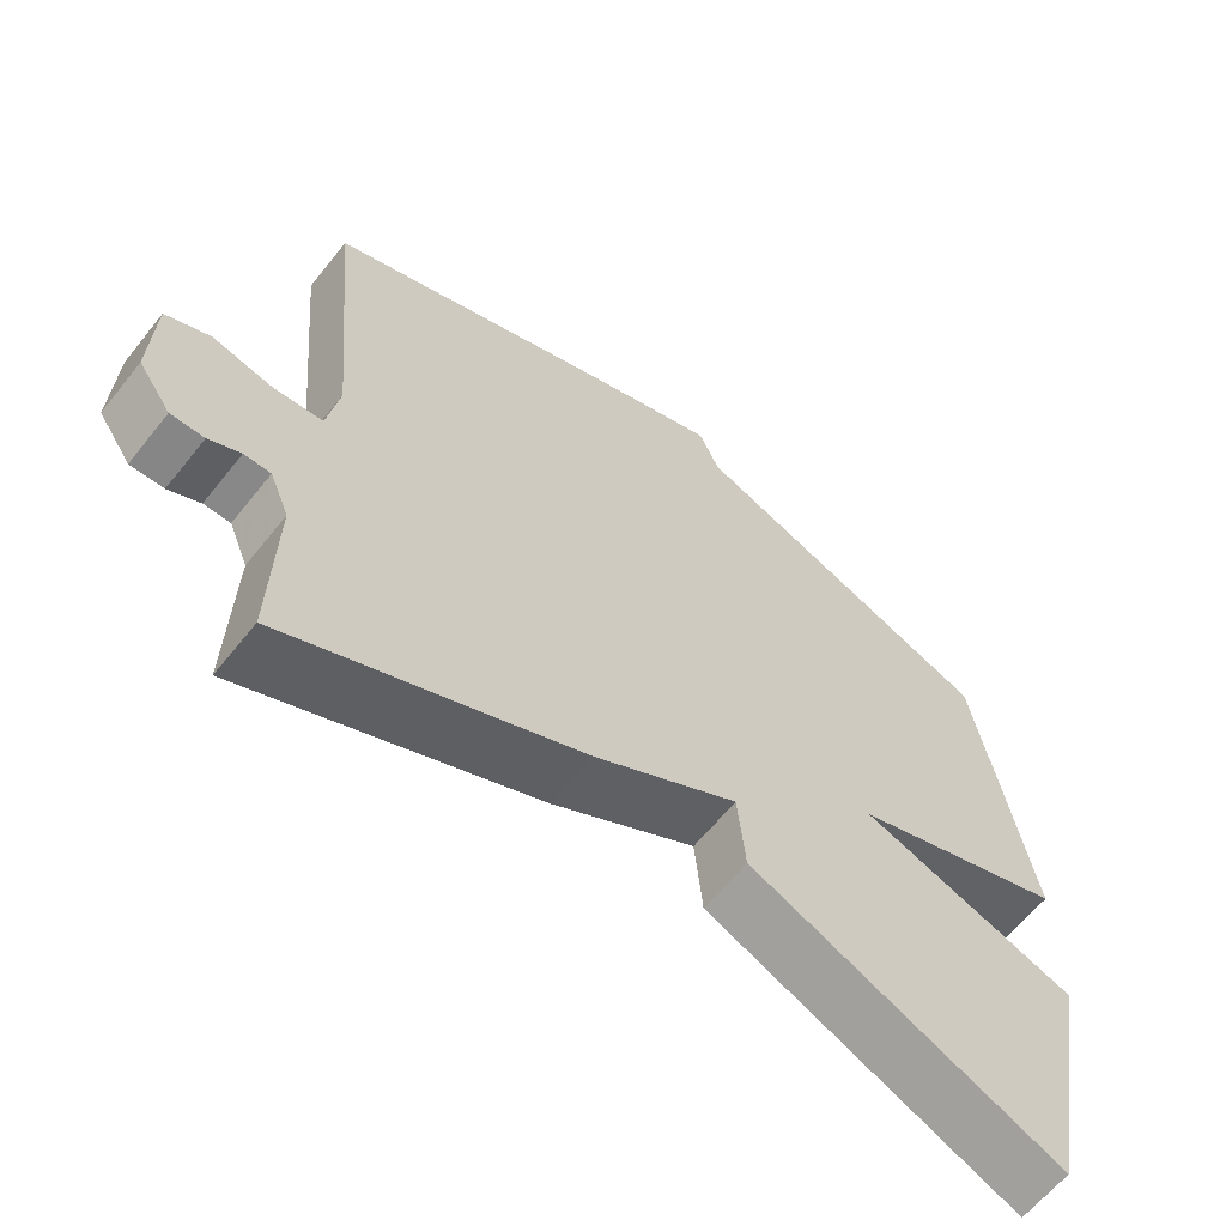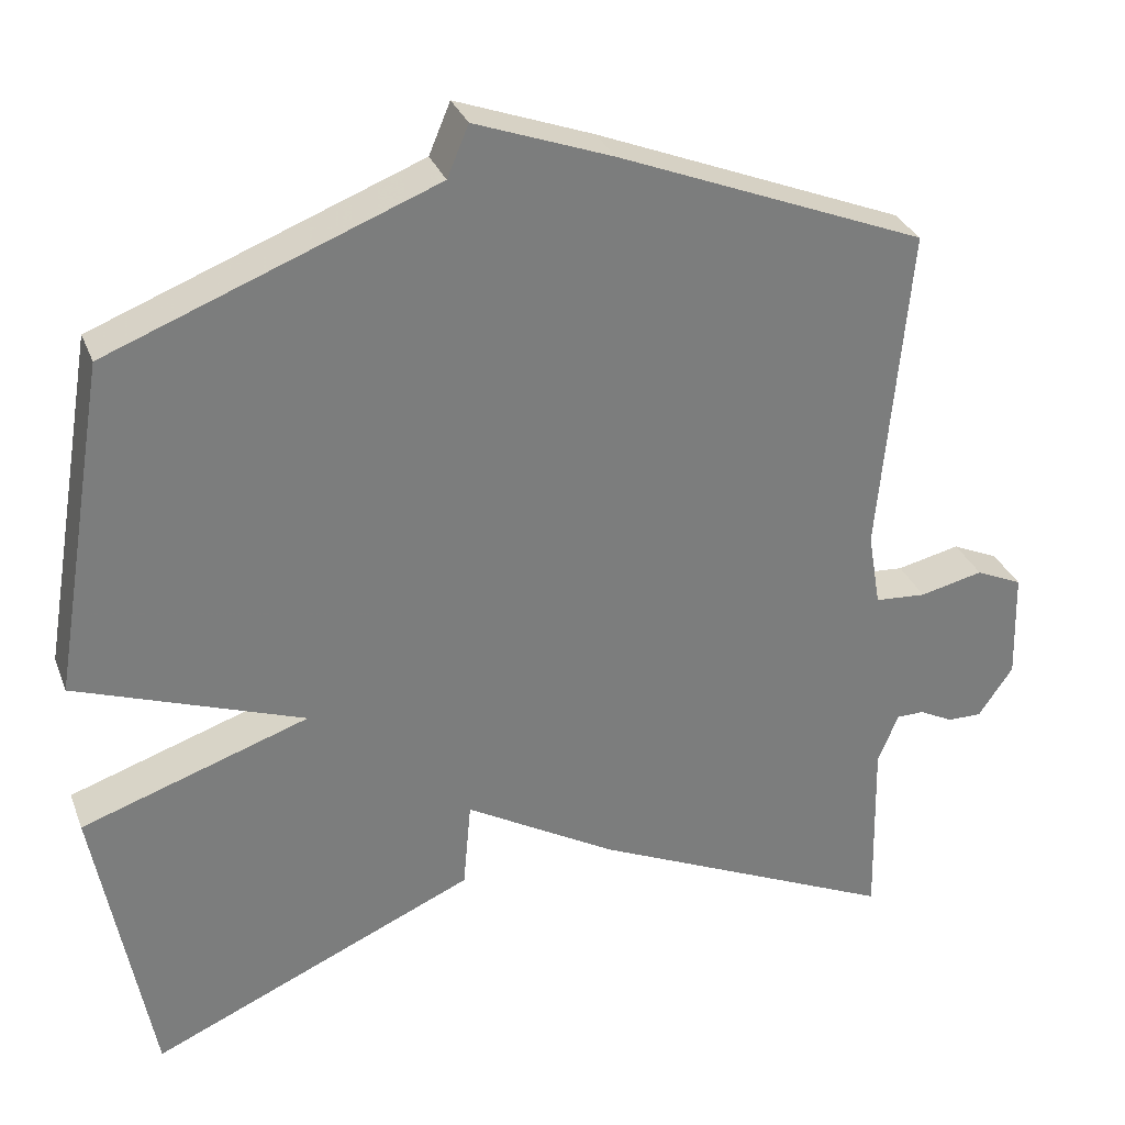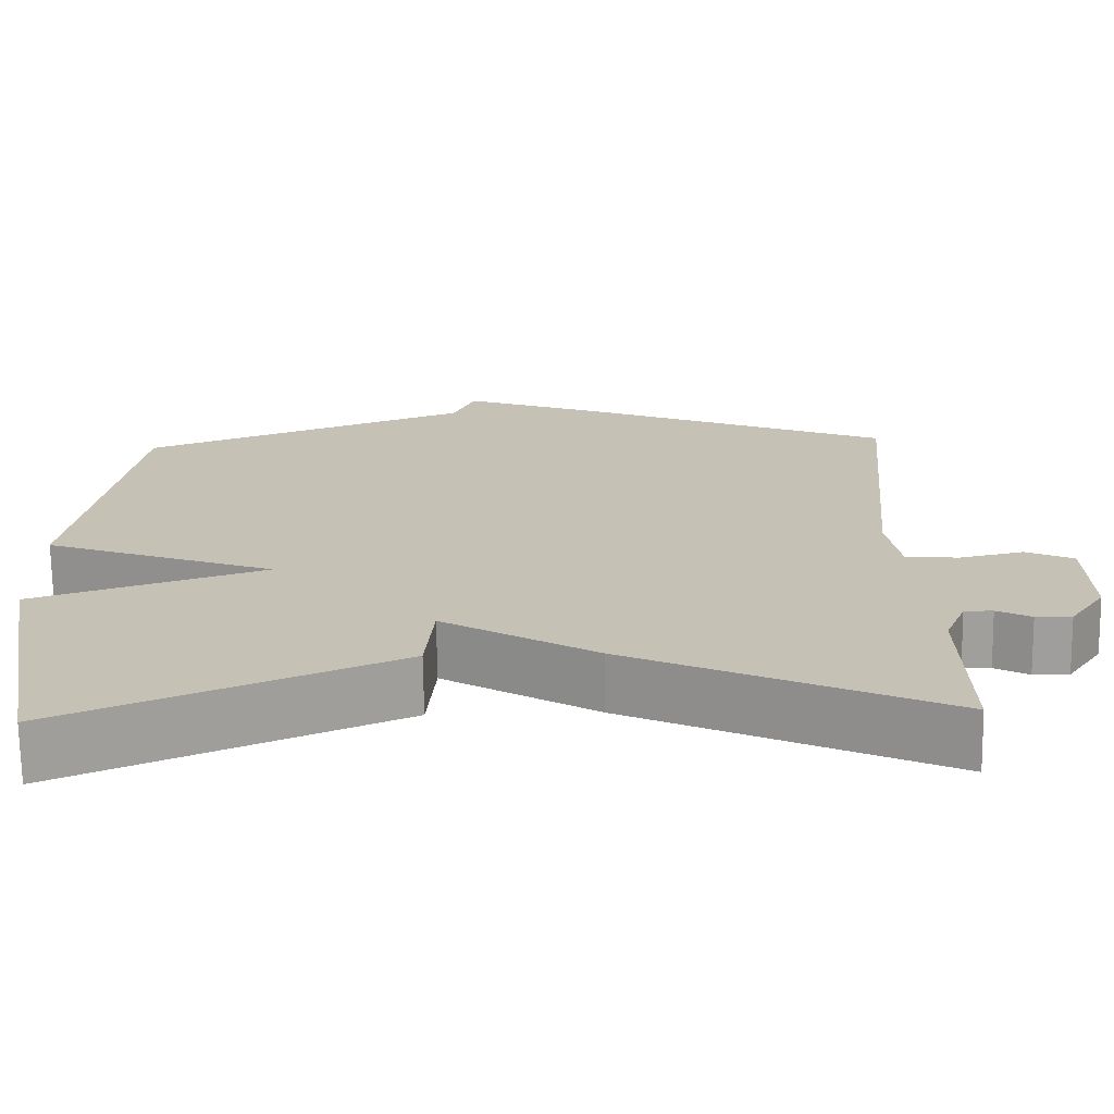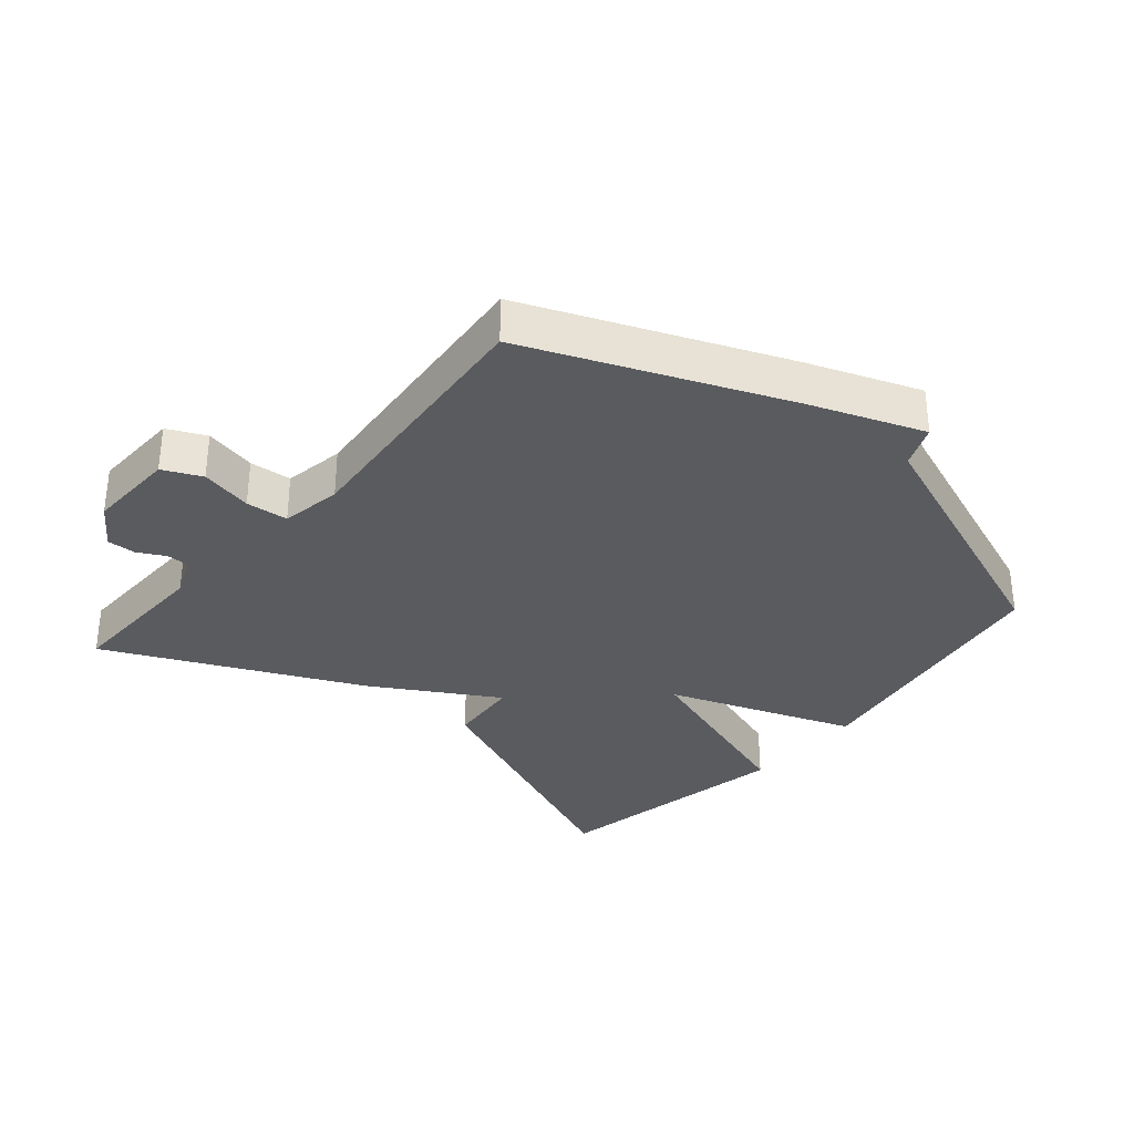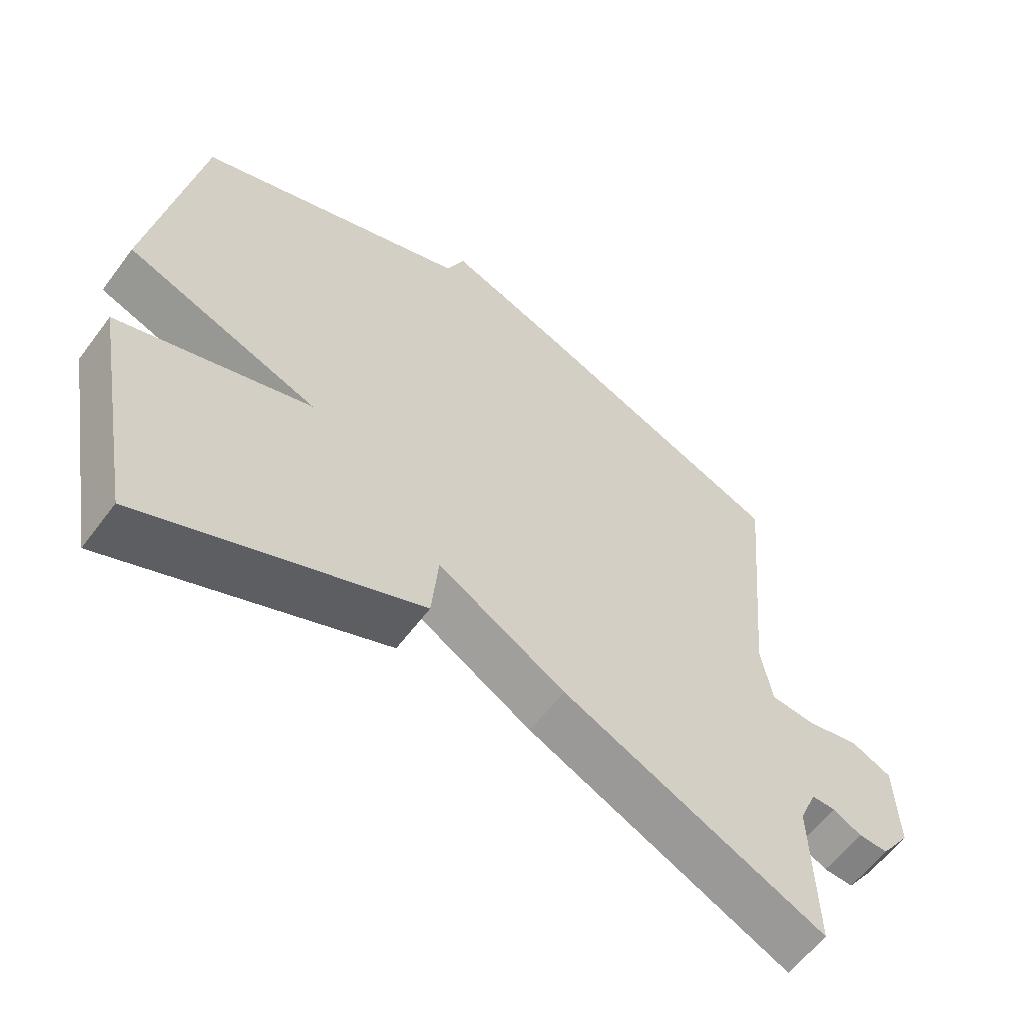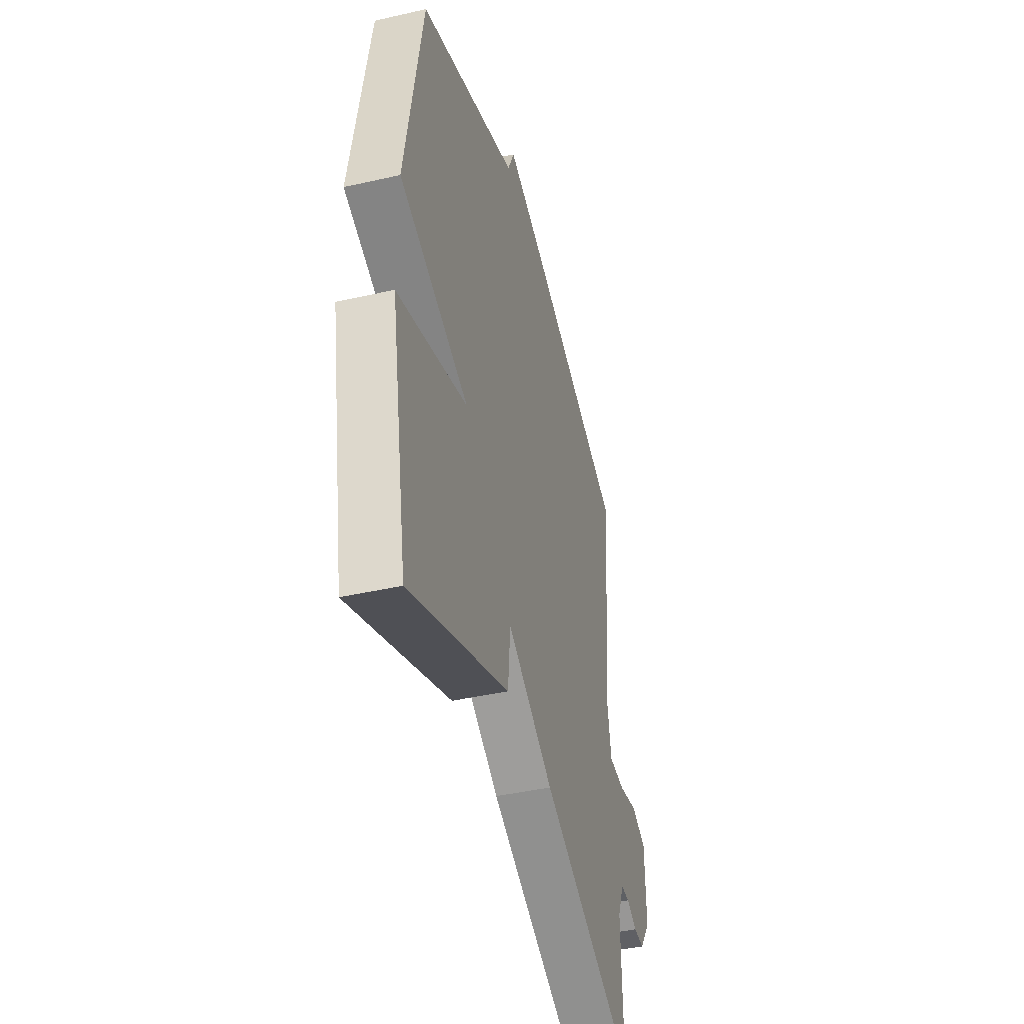
<metadata>
{"format":"obj","ext":"obj","renderer":"f3d","projection":"perspective","resolution":1024,"background":"white","views":[{"elev":-62.9,"azim":-38.6,"up":"+Z"},{"elev":31.3,"azim":161.0,"up":"+Z"},{"elev":-71.2,"azim":-179.2,"up":"+Z"},{"elev":-32.9,"azim":-40.3,"up":"+Y"},{"elev":-60.2,"azim":143.4,"up":"+Z"},{"elev":-42.8,"azim":105.2,"up":"+Z"}]}
</metadata>
<code>
v -0.5 0.07 -0.5
v -0.495 0.07 -0.265
v -0.521 0.07 -0.202
v -0.556 0.07 -0.202
v -0.598 0.07 -0.224
v -0.642 0.07 -0.225
v -0.686 0.07 -0.161
v -0.682 0.07 -0.023
v -0.623 0.07 0.004
v -0.543 0.07 -0.014
v -0.478 0.07 -0.009
v -0.462 0.07 0.085
v -0.5 0.07 0.5
v -0.11 0.07 0.658
v 0.063 0.07 0.722
v 0.09 0.07 0.658
v 0.5 0.07 0.5
v 0.57 0.07 0.08
v 0.283 0.07 -0.024
v 0.57 0.07 -0.12
v 0.5 0.07 -0.5
v 0.089 0.07 -0.322
v 0.079 0.07 -0.211
v -0.111 0.07 -0.322
v -0.5 0 -0.5
v -0.495 0 -0.265
v -0.521 0 -0.202
v -0.556 0 -0.202
v -0.598 0 -0.224
v -0.642 0 -0.225
v -0.686 0 -0.161
v -0.682 0 -0.023
v -0.623 0 0.004
v -0.543 0 -0.014
v -0.478 0 -0.009
v -0.462 0 0.085
v -0.5 0 0.5
v -0.11 0 0.658
v 0.063 0 0.722
v 0.09 0 0.658
v 0.5 0 0.5
v 0.57 0 0.08
v 0.283 0 -0.024
v 0.57 0 -0.12
v 0.5 0 -0.5
v 0.089 0 -0.322
v 0.079 0 -0.211
v -0.111 0 -0.322
f 23 24 1 2
f 21 22 23
f 20 21 23
f 19 20 23
f 19 23 2 3
f 19 3 4
f 18 19 4
f 17 18 4
f 16 17 4
f 14 15 16
f 13 14 16
f 12 13 16
f 11 12 16
f 4 5 6
f 16 4 6
f 11 16 6
f 10 11 6 7
f 7 8 9 10
f 26 25 48 47
f 47 46 45
f 47 45 44
f 47 44 43
f 27 26 47 43
f 28 27 43
f 28 43 42
f 28 42 41
f 28 41 40
f 40 39 38
f 40 38 37
f 40 37 36
f 40 36 35
f 30 29 28
f 30 28 40
f 30 40 35
f 31 30 35 34
f 34 33 32 31
f 1 25 26 2
f 2 26 27 3
f 3 27 28 4
f 4 28 29 5
f 5 29 30 6
f 6 30 31 7
f 7 31 32 8
f 8 32 33 9
f 9 33 34 10
f 10 34 35 11
f 11 35 36 12
f 12 36 37 13
f 13 37 38 14
f 14 38 39 15
f 15 39 40 16
f 16 40 41 17
f 17 41 42 18
f 18 42 43 19
f 19 43 44 20
f 20 44 45 21
f 21 45 46 22
f 22 46 47 23
f 23 47 48 24
f 24 48 25 1

</code>
